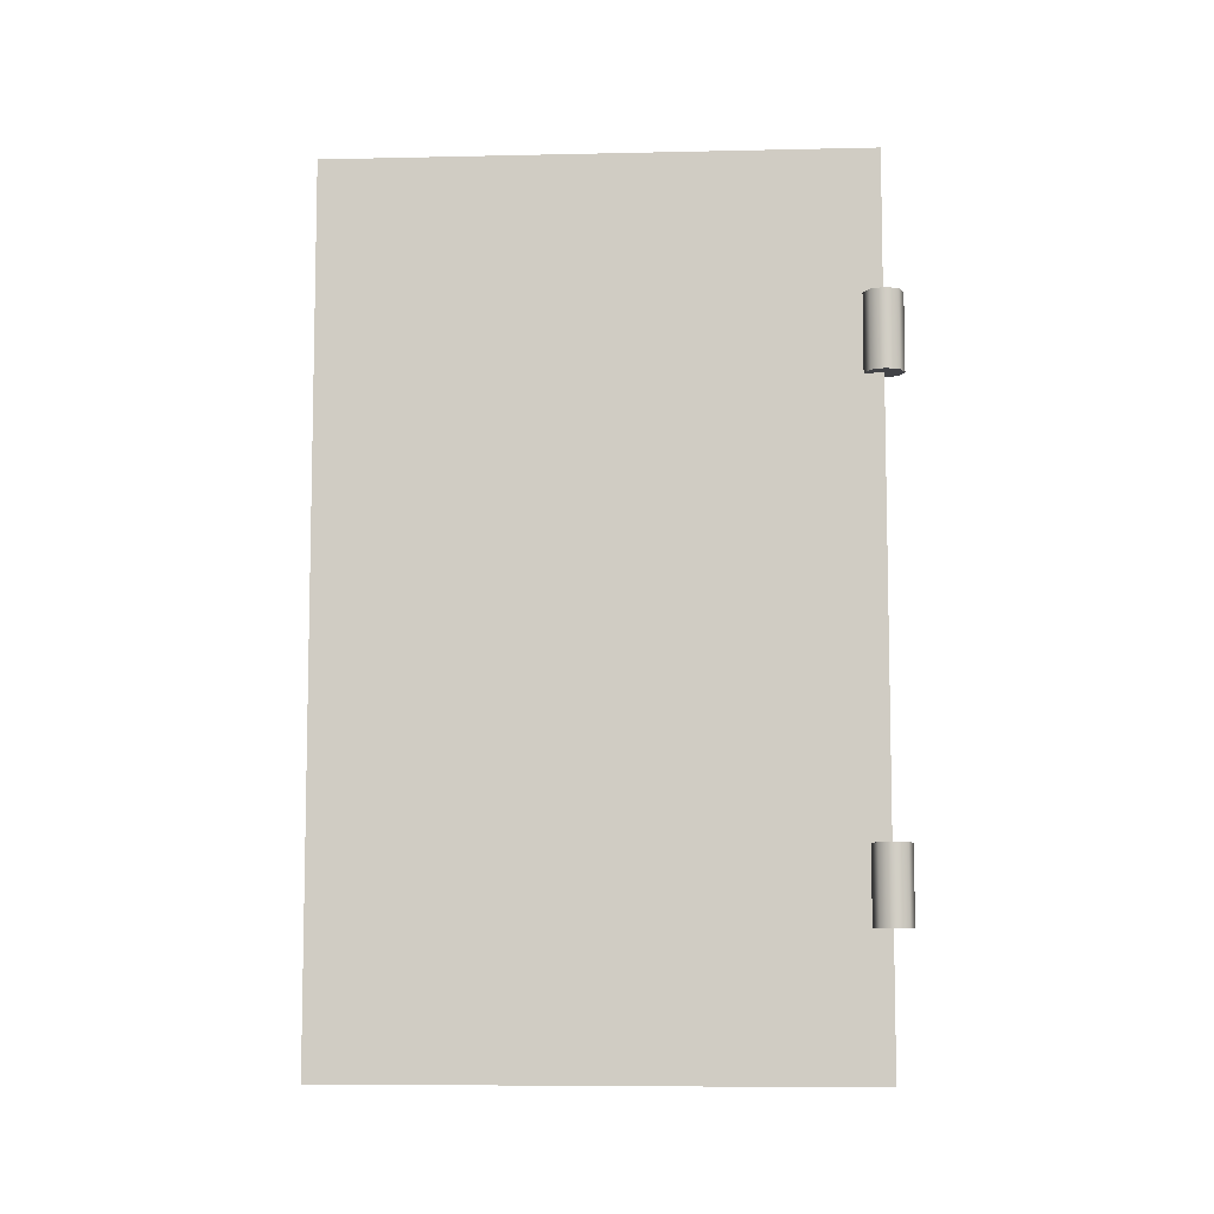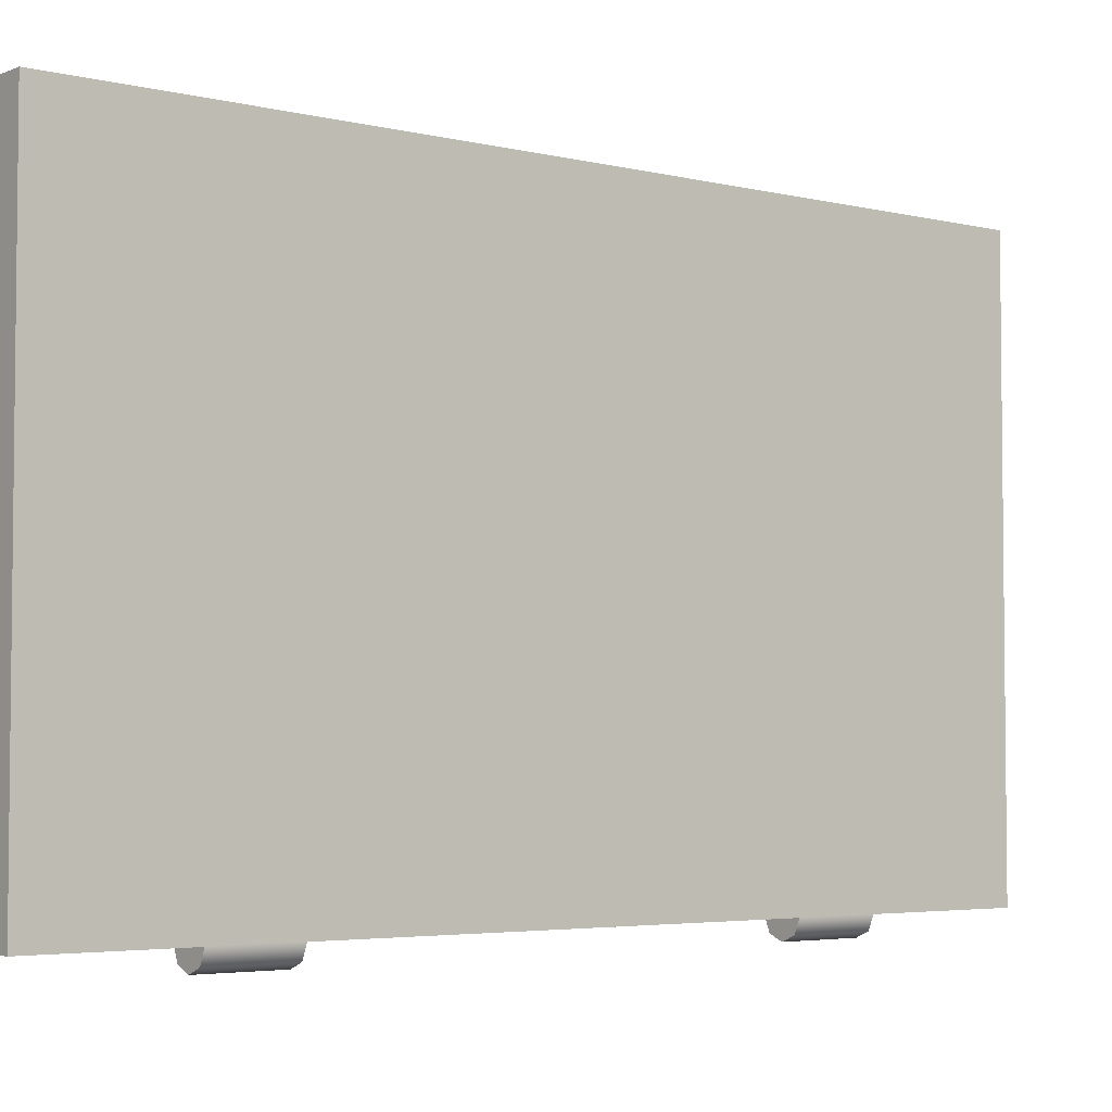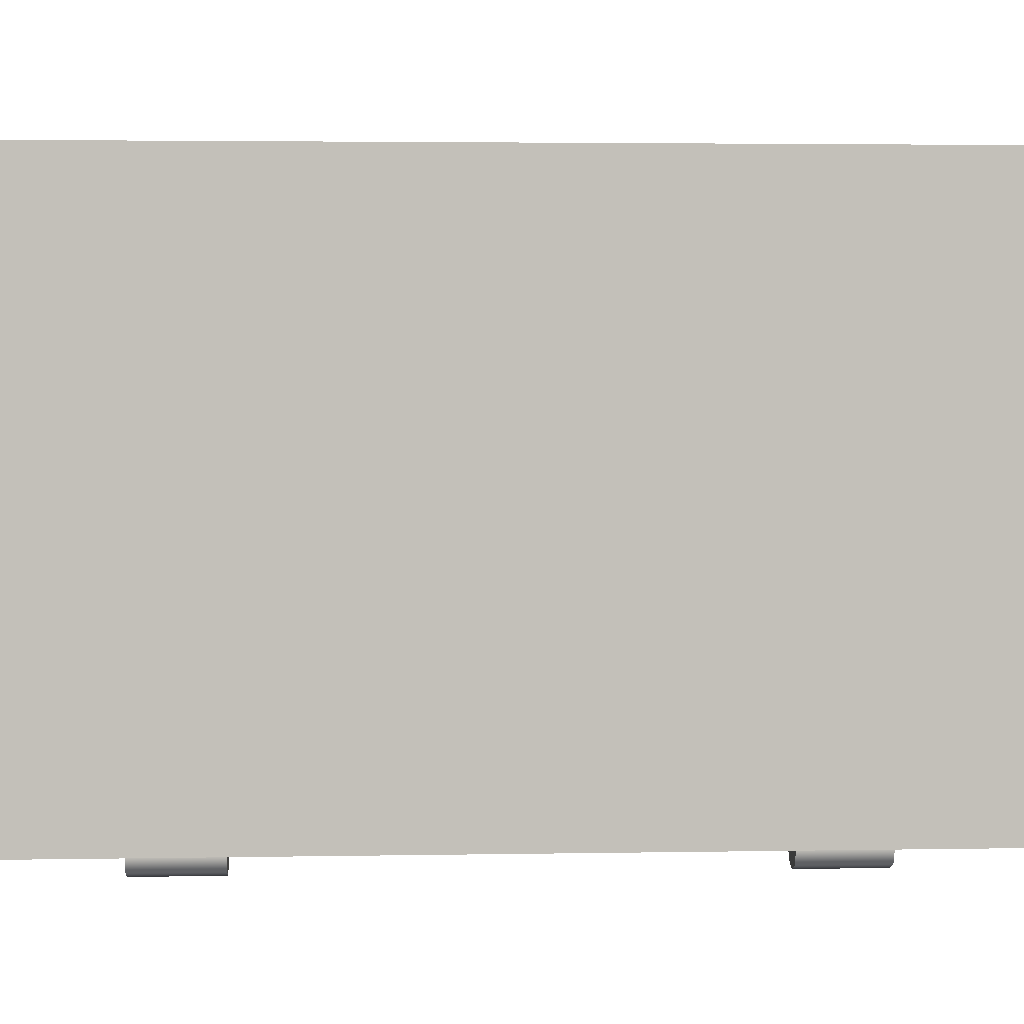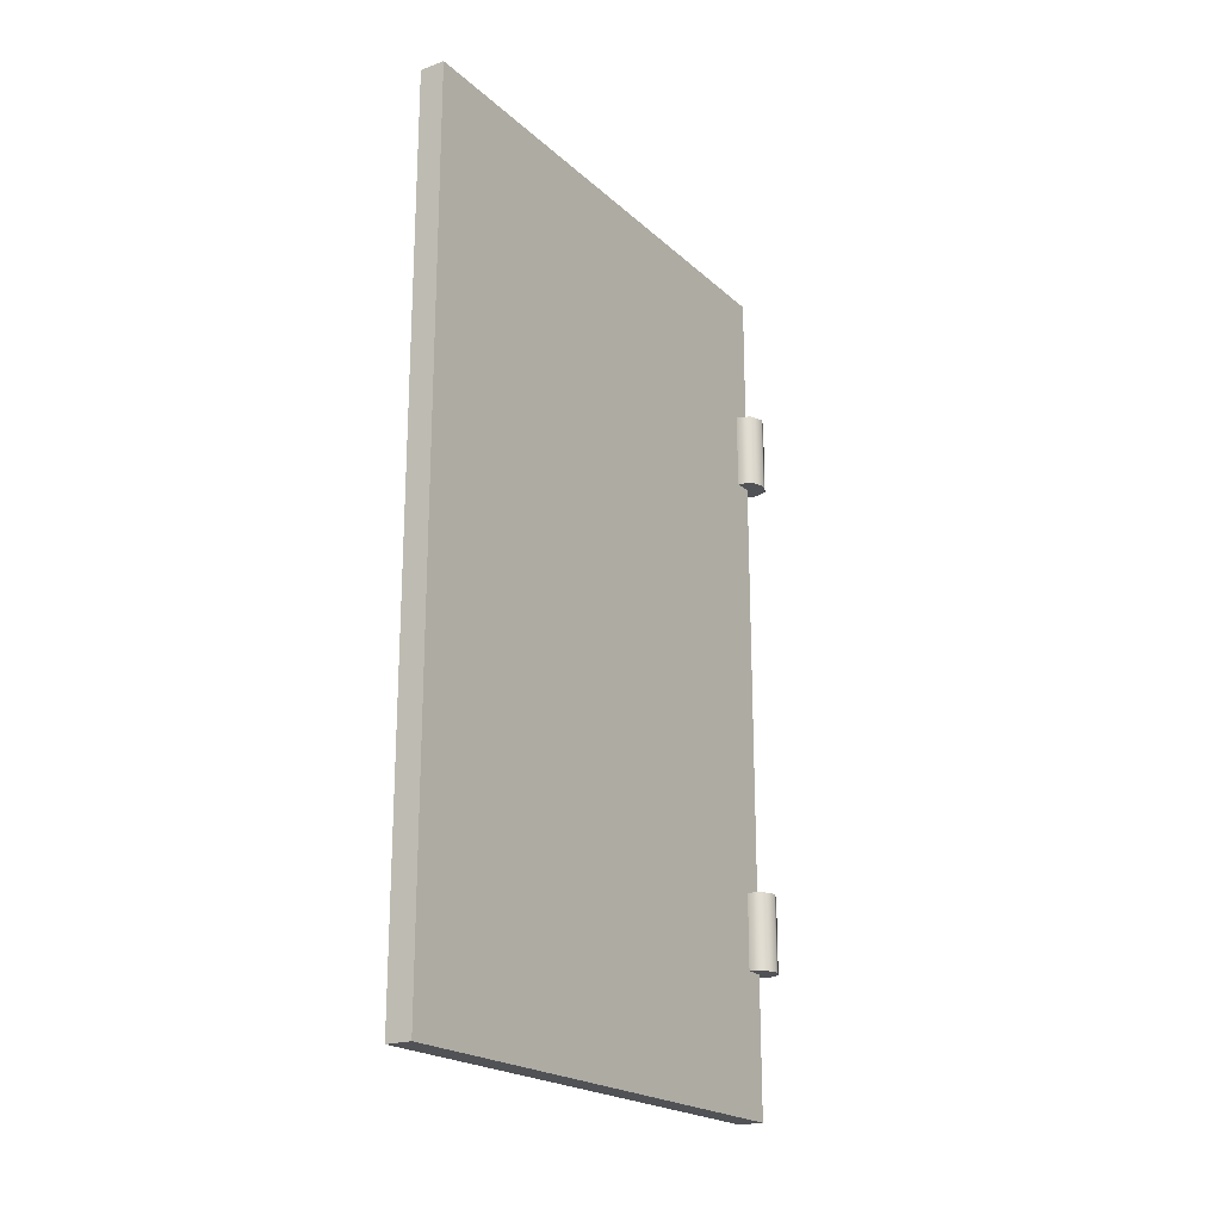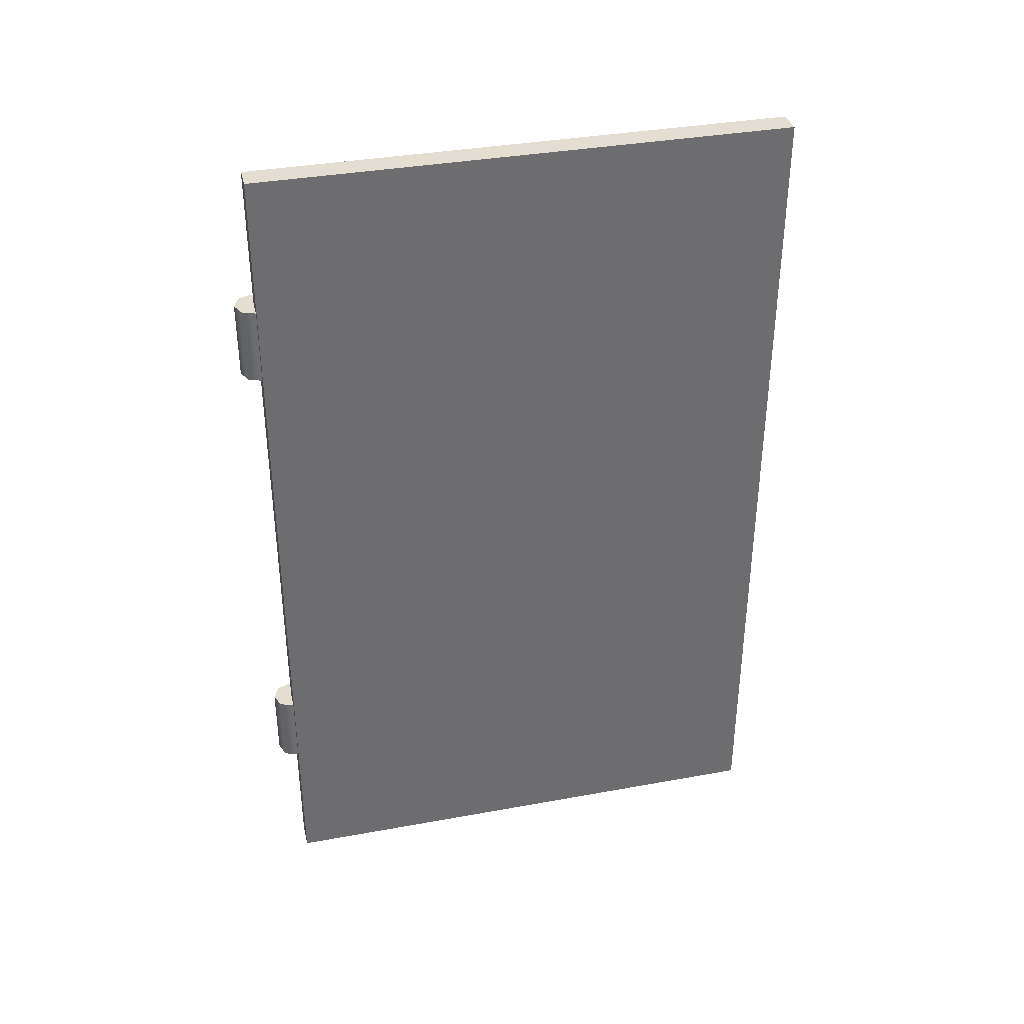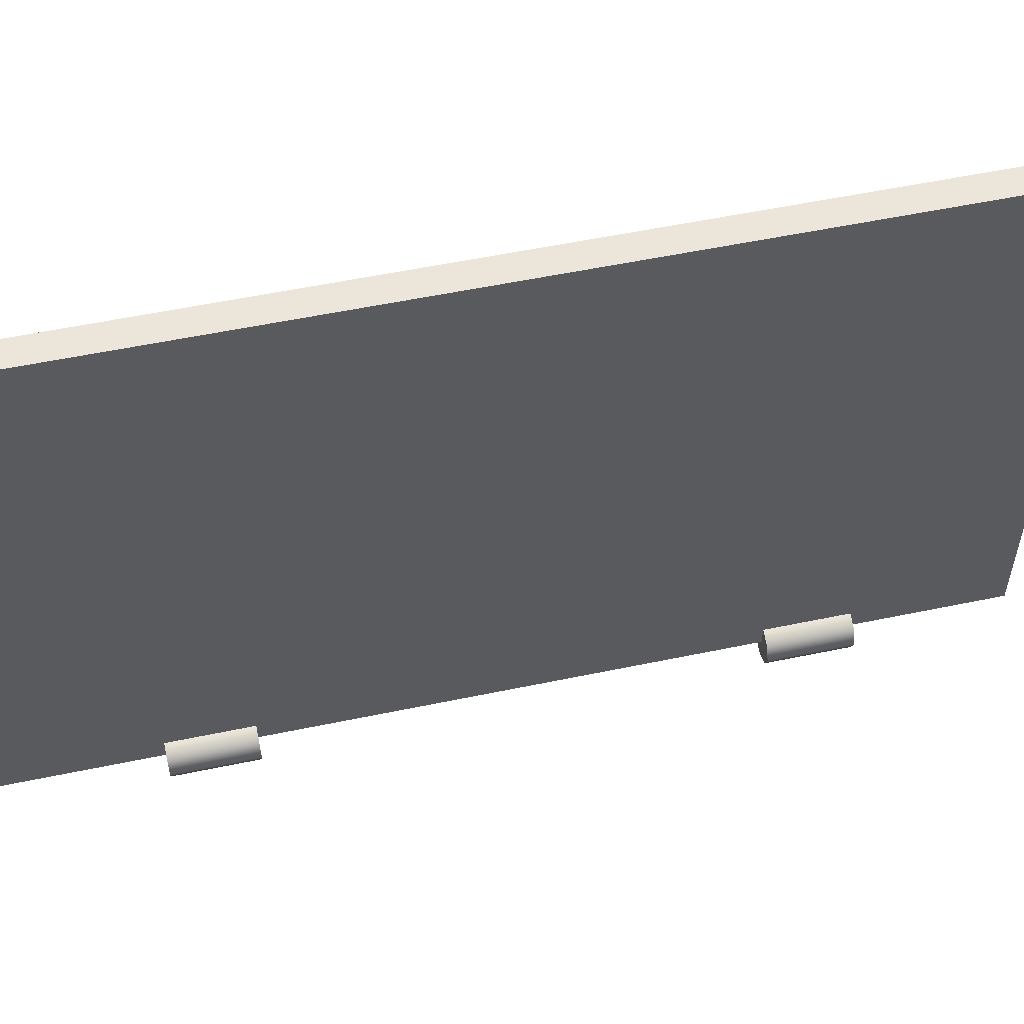
<metadata>
{"format":"obj","ext":"obj","renderer":"f3d","projection":"perspective","resolution":1024,"background":"white","views":[{"elev":-7.4,"azim":-86.4,"up":"+Z"},{"elev":-4.0,"azim":51.5,"up":"+Y"},{"elev":3.3,"azim":86.5,"up":"+Y"},{"elev":-20.9,"azim":-147.0,"up":"+Z"},{"elev":36.3,"azim":76.6,"up":"+Z"},{"elev":55.5,"azim":-102.4,"up":"+Y"}]}
</metadata>
<code>
o door
v 0.01875 0 0.2875
v 0.01326 0.01326 0.2875
v 0 0.01875 0.2875
v -0.01326 0.01326 0.2875
v -0.01875 0 0.2875
v -0.01326 -0.01326 0.2875
v 0 -0.01875 0.2875
v 0.01326 -0.01326 0.2875
v 0.01875 0 0.2125
v 0.01326 0.01326 0.2125
v 0 0.01875 0.2125
v -0.01326 0.01326 0.2125
v -0.01875 0 0.2125
v -0.01326 -0.01326 0.2125
v 0 -0.01875 0.2125
v 0.01326 -0.01326 0.2125
v -1.11e-16 0 0.2875
v -1.11e-16 0 0.2125
v 0 0 0.425
v 0 0 -0.425
v 0 0.525 -0.425
v 0 0.525 0.425
v 0.025 0 0.425
v 0.025 0.525 0.425
v 0.025 0.525 -0.425
v 0.025 0 -0.425
v 0.01875 0 -0.2125
v 0.01326 0.01326 -0.2125
v 0 0.01875 -0.2125
v -0.01326 0.01326 -0.2125
v -0.01875 0 -0.2125
v -0.01326 -0.01326 -0.2125
v 0 -0.01875 -0.2125
v 0.01326 -0.01326 -0.2125
v 0.01875 0 -0.2875
v 0.01326 0.01326 -0.2875
v 0 0.01875 -0.2875
v -0.01326 0.01326 -0.2875
v -0.01875 0 -0.2875
v -0.01326 -0.01326 -0.2875
v 0 -0.01875 -0.2875
v 0.01326 -0.01326 -0.2875
v -1.11e-16 0 -0.2125
v -1.11e-16 0 -0.2875
v 0.025 0 0
v 0.025 0.525 0
v 0 0 0
v 0 0.525 0
v -0.0025 0.05 -0.375
v -0.0025 0.05 -0.315
v -0.0025 0.2 -0.375
v -0.0025 0.2 -0.315
g door_1_auv
f 1 17 8
f 2 17 1
f 3 17 2
f 4 17 3
f 5 17 4
f 6 17 5
f 7 17 6
f 8 17 7
f 9 18 10
f 10 18 11
f 11 18 12
f 12 18 13
f 13 18 14
f 14 18 15
f 15 18 16
f 16 18 9
f 19 23 24 22
f 21 25 26 20
f 27 35 36 28
f 28 36 37 29
f 29 37 38 30
f 30 38 39 31
f 31 39 40 32
f 32 40 41 33
f 33 41 42 34
f 34 42 35 27
f 50 52 51 49
f 1 9 10 2
f 2 10 11 3
f 3 11 12 4
f 4 12 13 5
f 5 13 14 6
f 6 14 15 7
f 7 15 16 8
f 8 16 9 1
f 20 47 48 21
f 22 48 47 19
f 23 45 46 24
f 27 43 34
f 28 43 27
f 29 43 28
f 30 43 29
f 31 43 30
f 32 43 31
f 33 43 32
f 34 43 33
f 35 44 36
f 36 44 37
f 37 44 38
f 38 44 39
f 39 44 40
f 40 44 41
f 41 44 42
f 42 44 35
f 46 45 26 25
f 19 47 45 23
f 20 26 45 47
f 24 46 48 22
f 48 46 25 21

</code>
